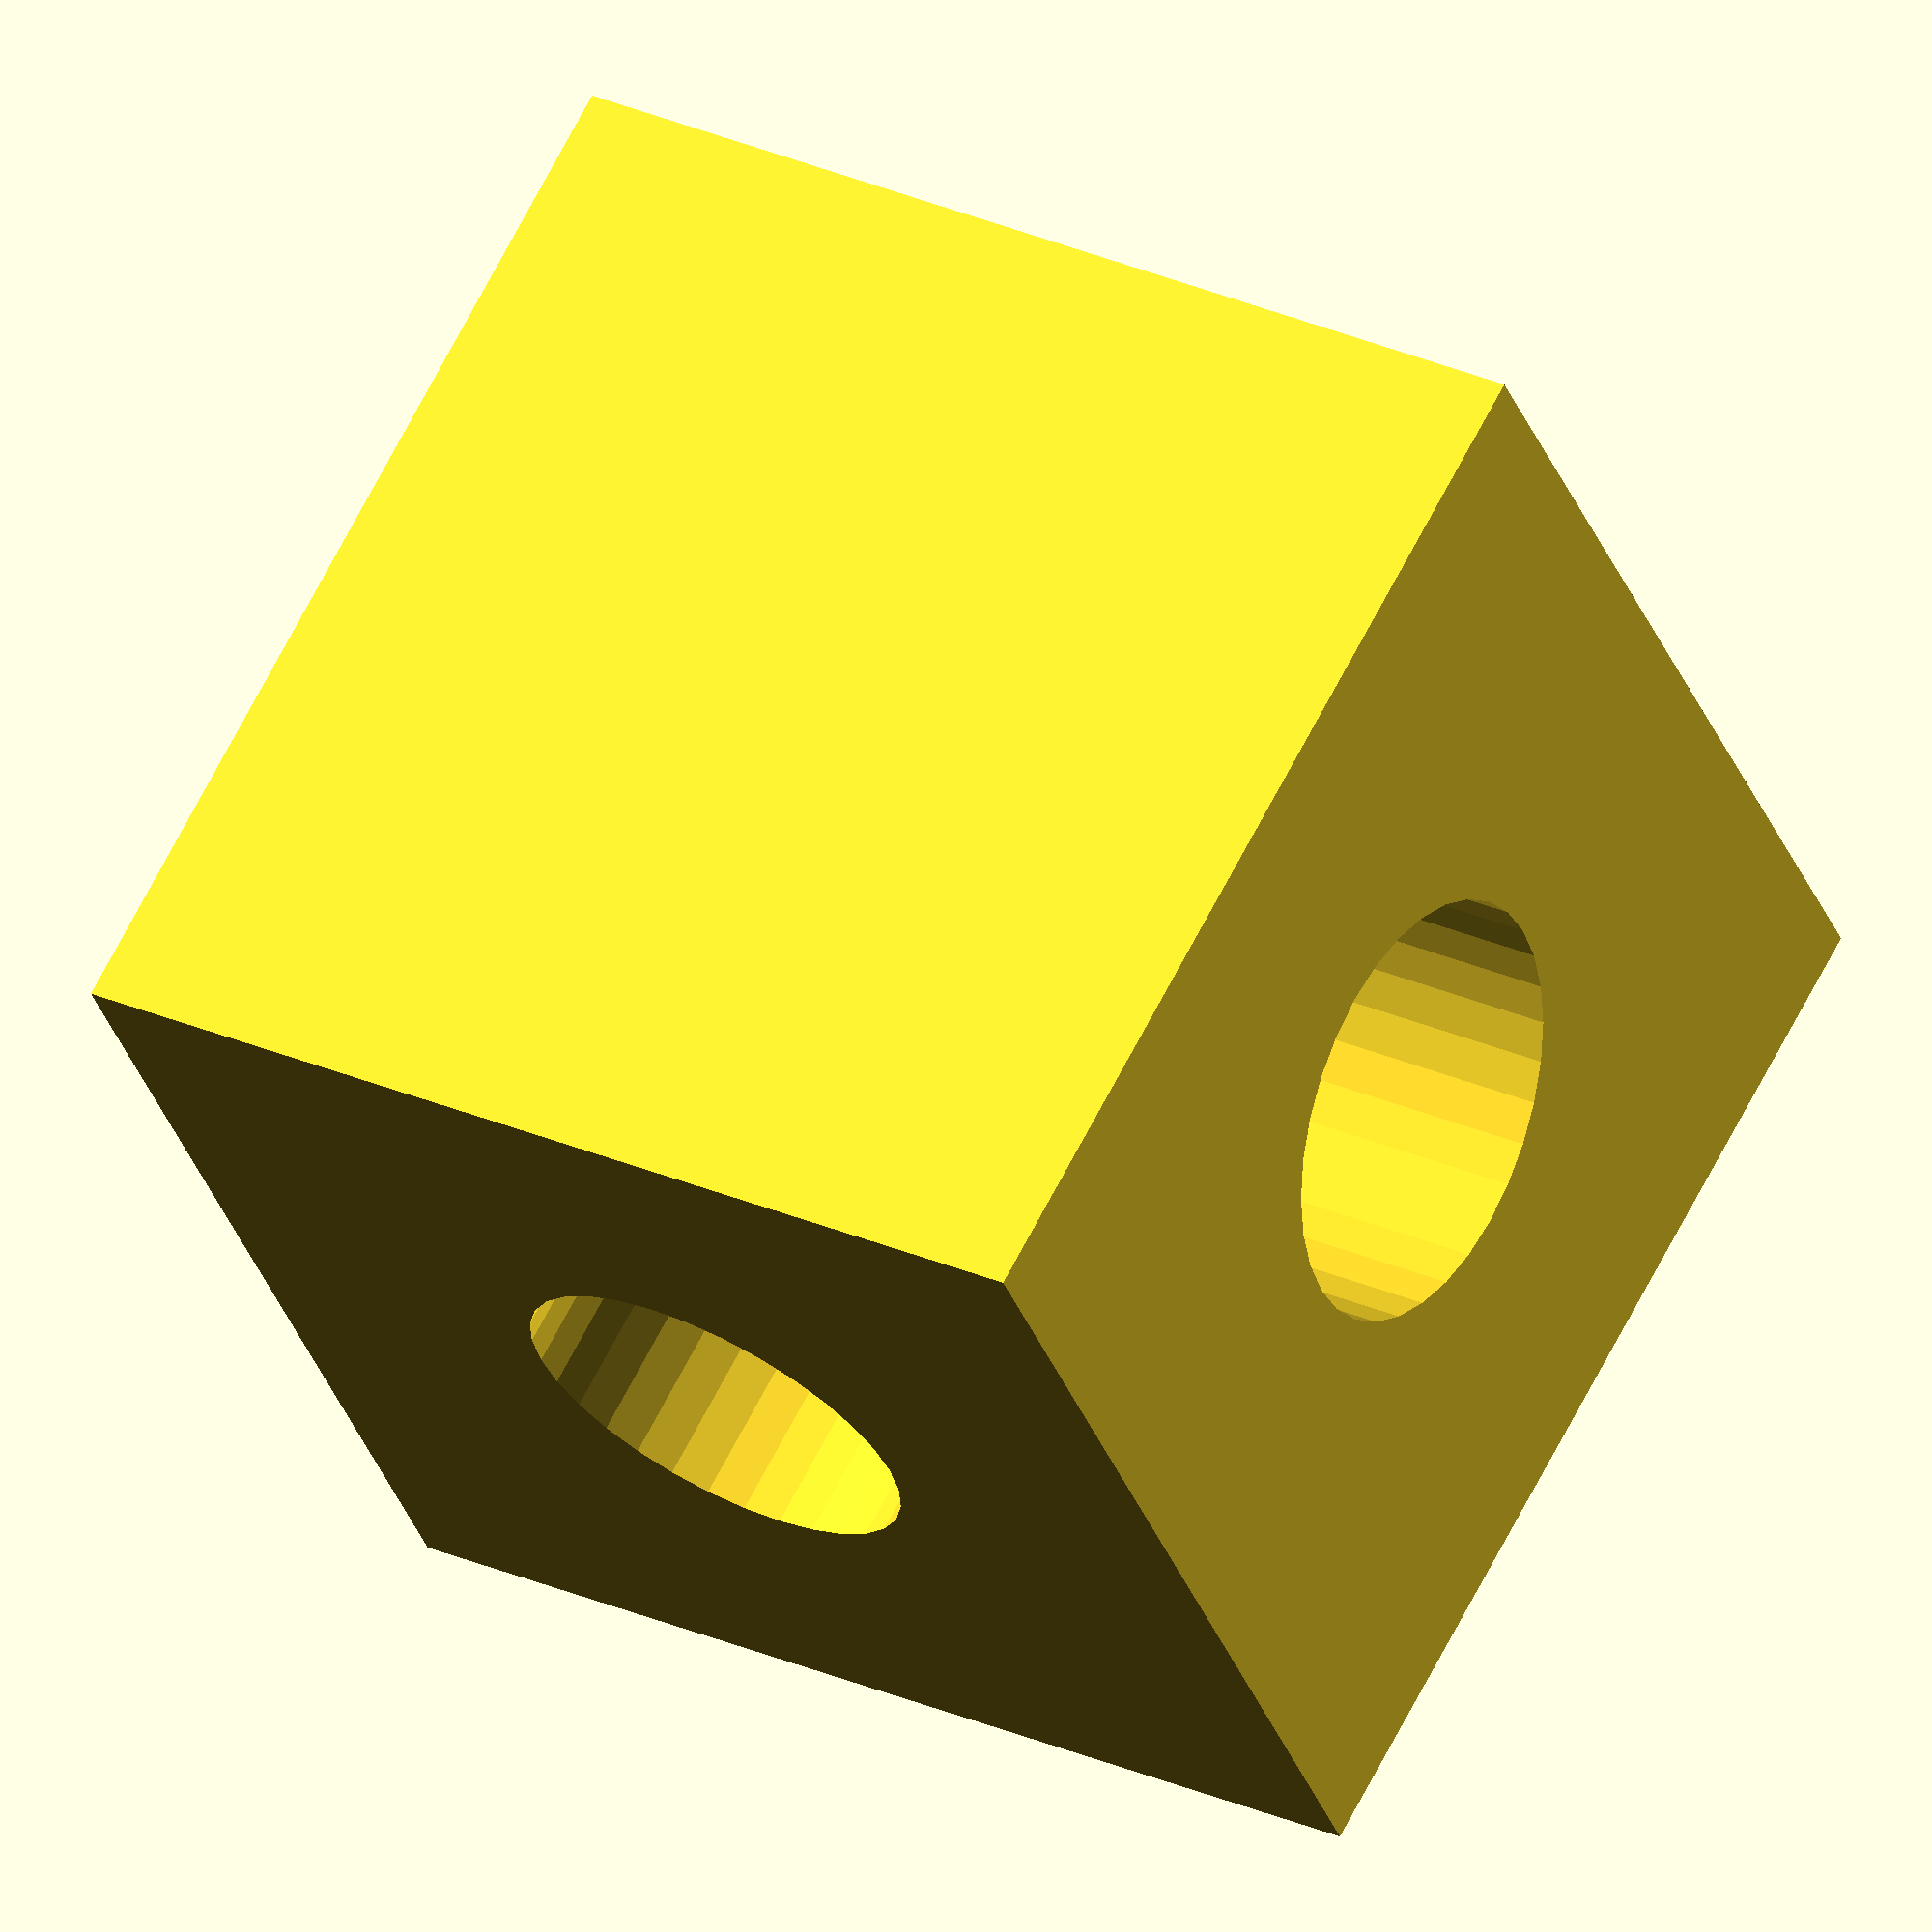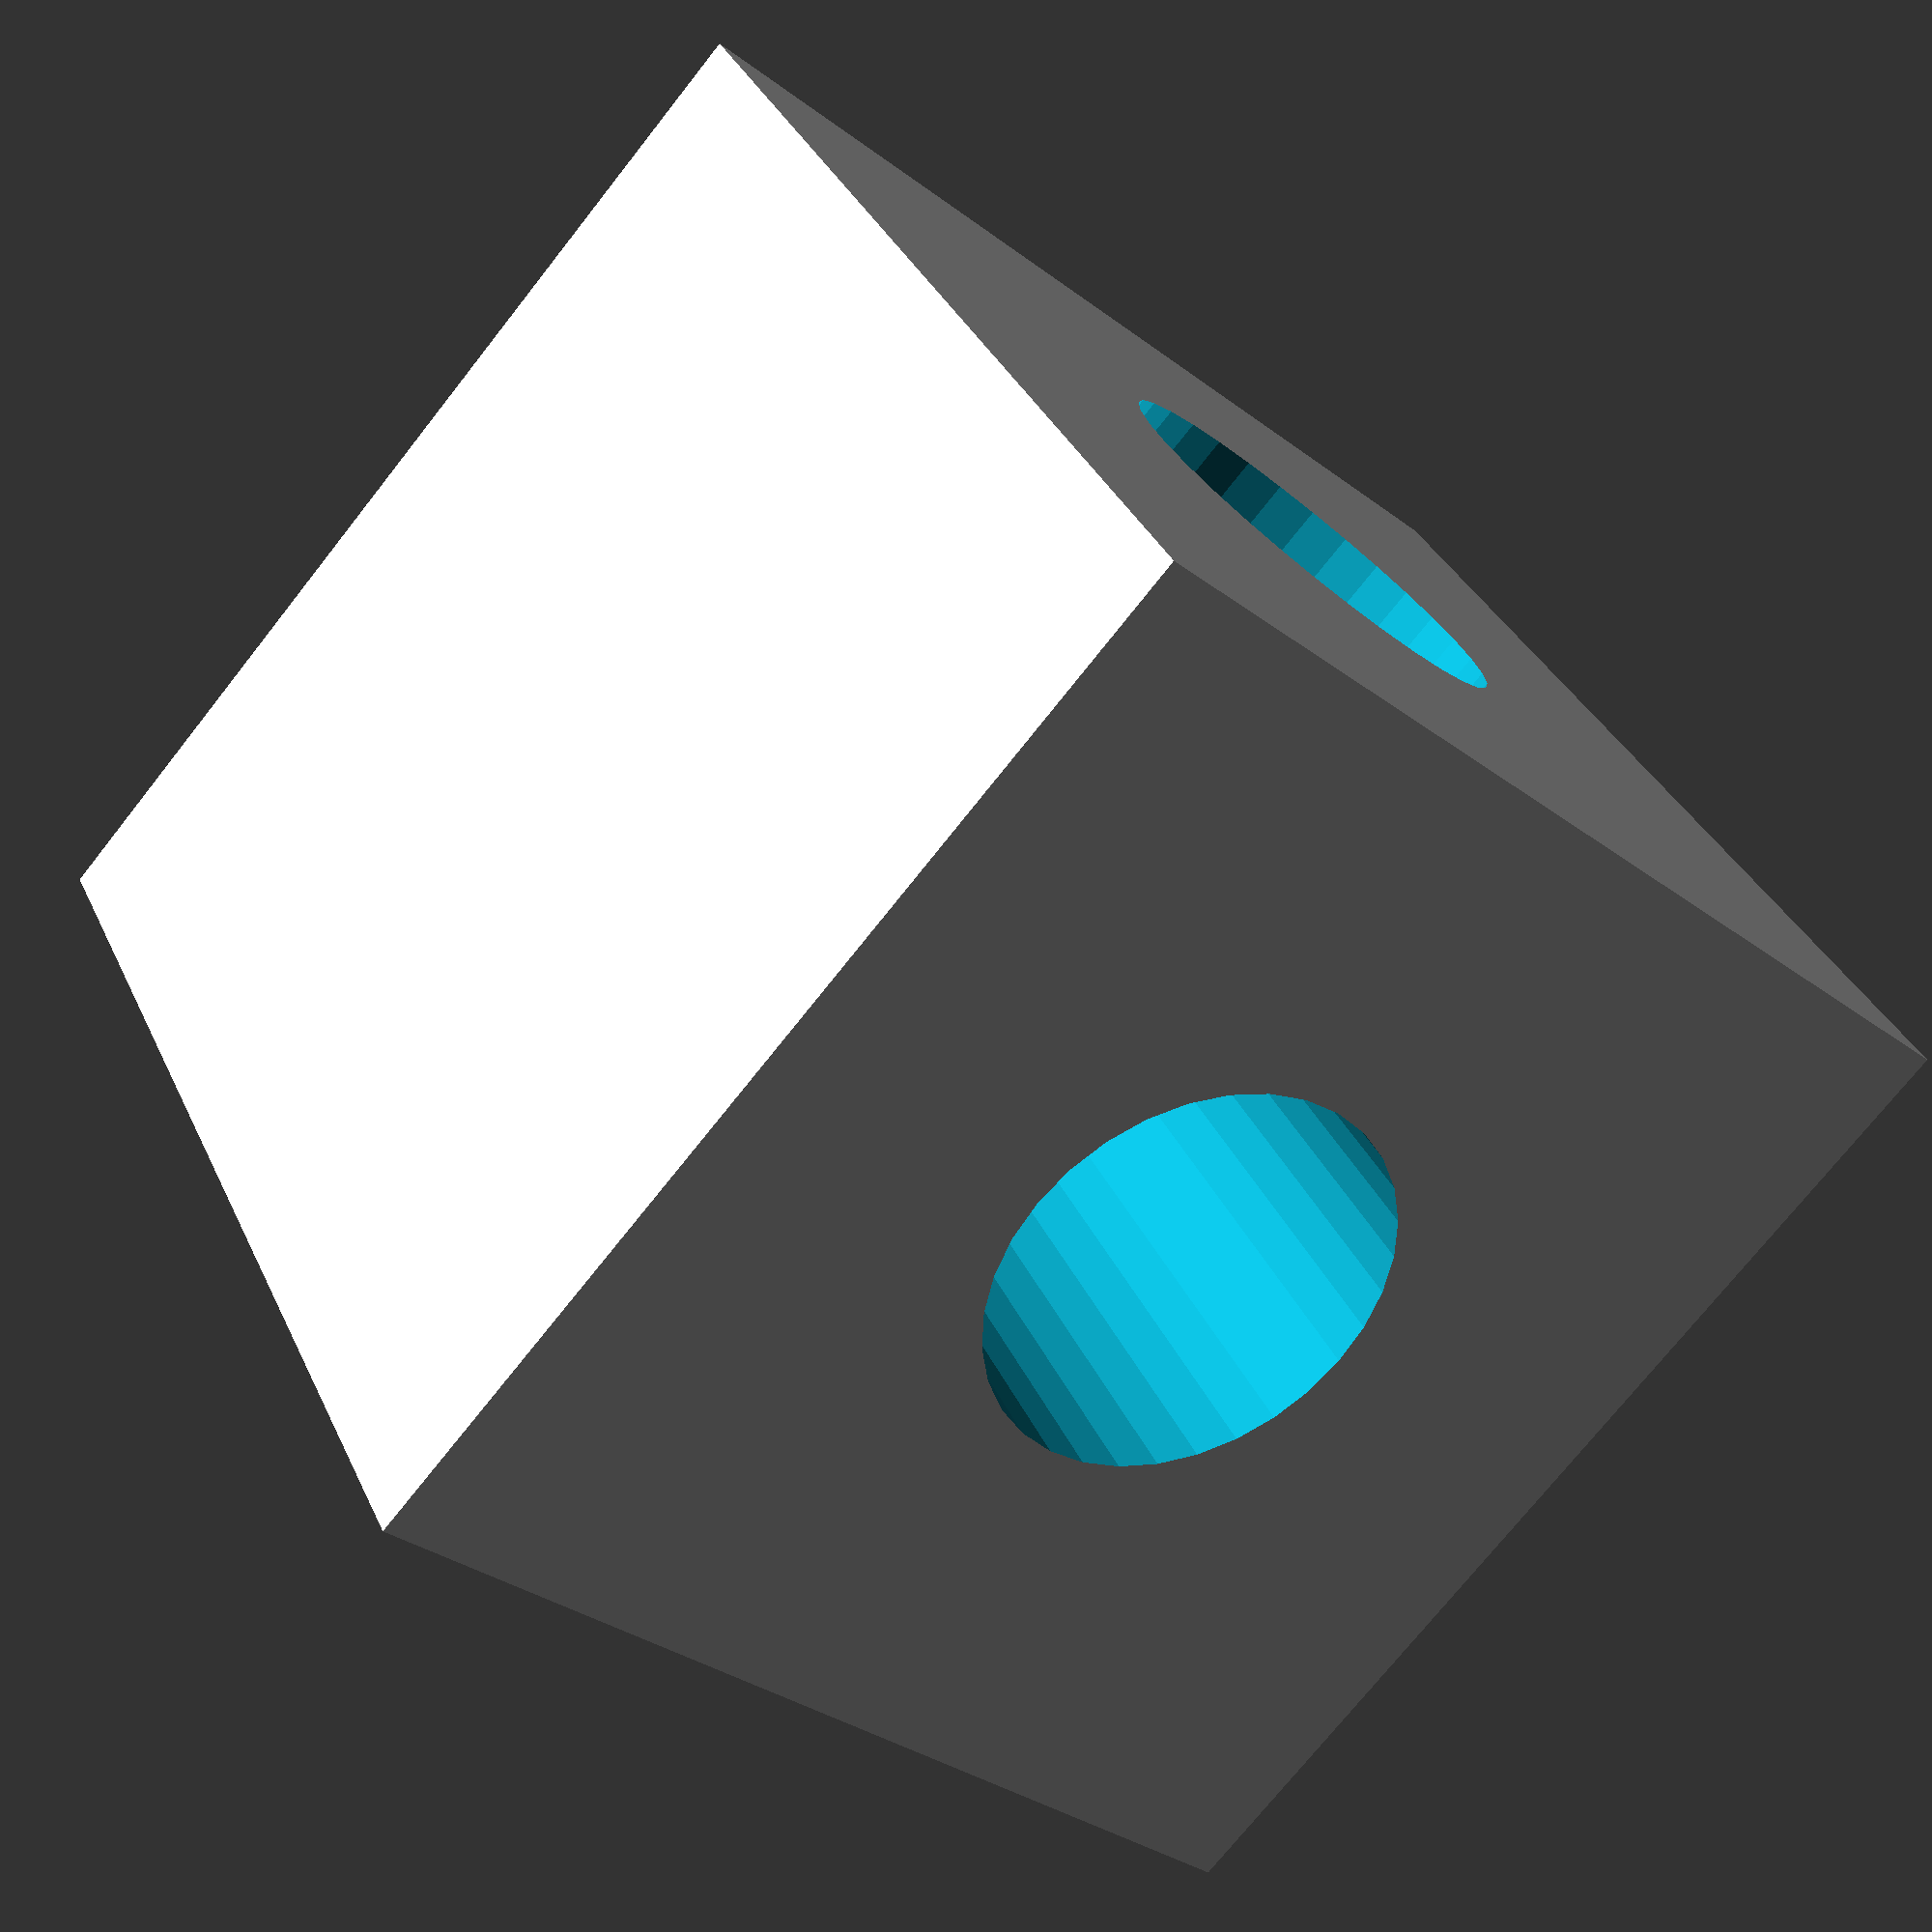
<openscad>
// A default set of sizes 
goldenratio = 1.61803399;
joinfactor = 0.25;

IR = 5/16/2*25.4; // Inner radius of connector
OR = (IR * goldenratio)*goldenratio; // Outer radius of connector
Length = OR*2; // Length of connector

quarterinch = 1/4 * 25.4; 
eighthinch = 1/8 * 25.4;

//OuterSquareInnerCylinder(22, IR, OR);
//cubevertexround(Radius, Length, IR, OR, Depth);
//cubevertexsquare(Length, IR, OR, Depth);
//cubevertexsquarestack(Length, IR, OR, Depth);
//cubevertexsquarestackthru(Length, IR, OR, Depth);
//cubevertexsquarethru(Length, IR, OR, Depth);
//elbowriser(Length, IR, OR);
smoothbarholder(Length, OR*2, IR, IR*1.05, $fn=32);

module OuterSquareInnerCylinder(Length, IR, OR) 
{
	OuterSize = OR*2;

	difference()
	{
		cube(size=[OuterSize, OuterSize, Length]);
		
		translate([OR, OR, -joinfactor])
		cylinder(r=IR, h=Length+joinfactor*2);
	}
}

module elbowriser(Length, IR, OR)
{
	Offset = 0;
	OuterSize = OR*2;
	RDiff = OR - IR;

	difference()
	{
		union()
		{
			for(c=[
				[Length, OuterSize, OuterSize],	// Along x-axis
				[OuterSize, Length, OuterSize],	// Along y-axis
				[OuterSize, OuterSize, Length]		// Along z-axis
				])
			{
				cube(size=c);
			}
		}

		// Subtract out the holes
		rotate([0, 90, 0])
		translate([-OR, OR,-joinfactor])
		cylinder(r=IR, h=Length+joinfactor*2);

		rotate([-90, 0, 0])
		translate([OR, -OR,-joinfactor])
		cylinder(r=IR, h=Length+joinfactor*2);

		translate([OR, OR,-joinfactor])
		cylinder(r=IR, h=Length+joinfactor*2);

		// Do some carving on the edges for better raft separation and aesthetics
//		rotate([0, 90, 0])
//		translate([IR*1/goldenratio, OR,-joinfactor])
//		cylinder(r=IR*goldenratio, h=Length+joinfactor*2);
	}
	
}

module smoothbarholder(Width, Depth, rodRadius, barRadius)
{

	difference()
	{
		cube(size=[Width, Depth, Depth]);
	
		rotate([0, 90, 0])
		translate([-Depth/2, Depth/2,-joinfactor])
		cylinder(r=rodRadius, h=Length+joinfactor*2);

		translate([Width/2, Depth/2,Depth-rodRadius*goldenratio])
		cylinder(r=barRadius, h=Length);
	}
}



</openscad>
<views>
elev=151.4 azim=146.1 roll=236.5 proj=o view=wireframe
elev=73.8 azim=241.1 roll=321.7 proj=p view=solid
</views>
